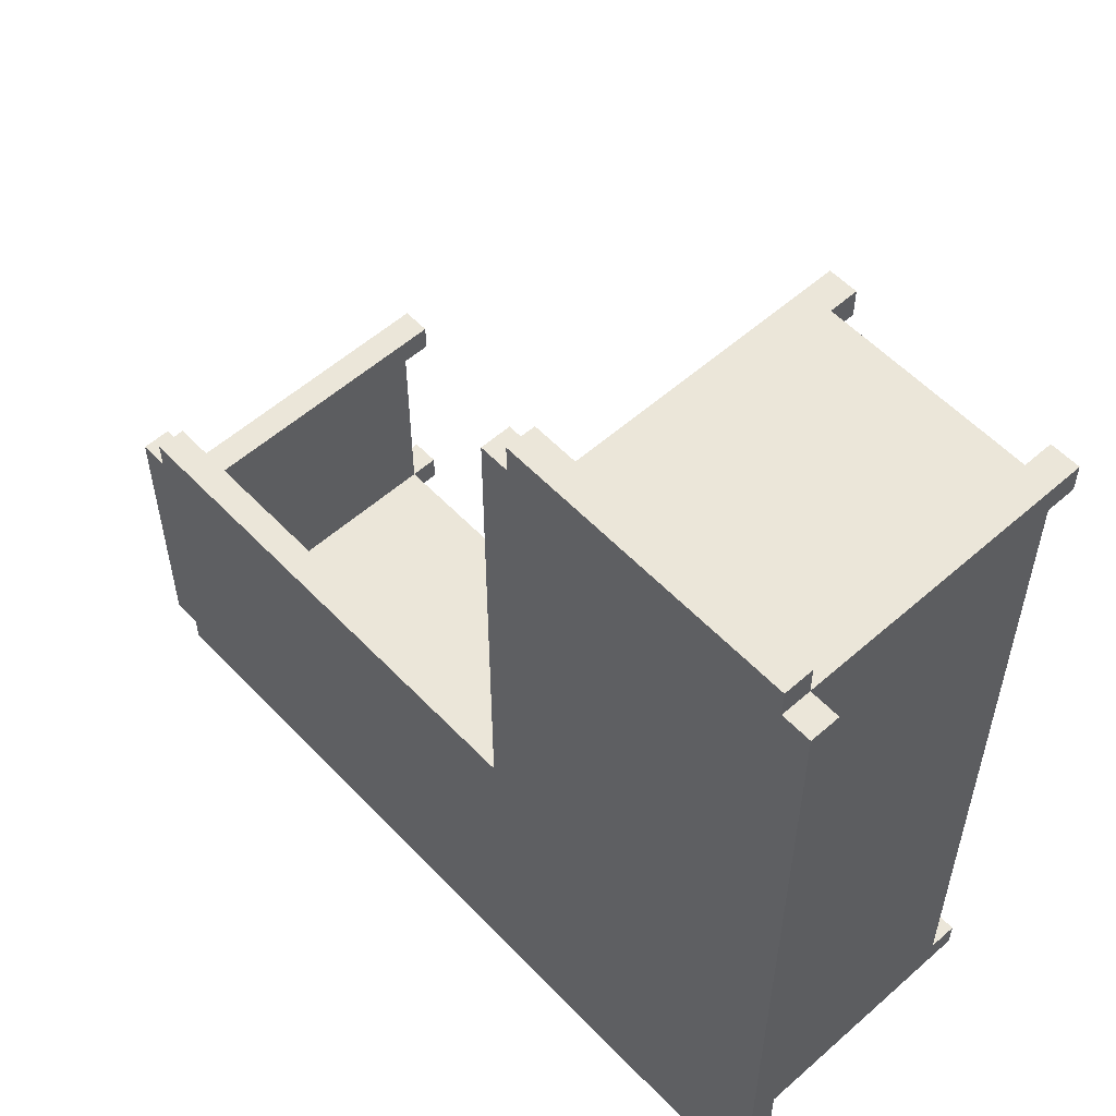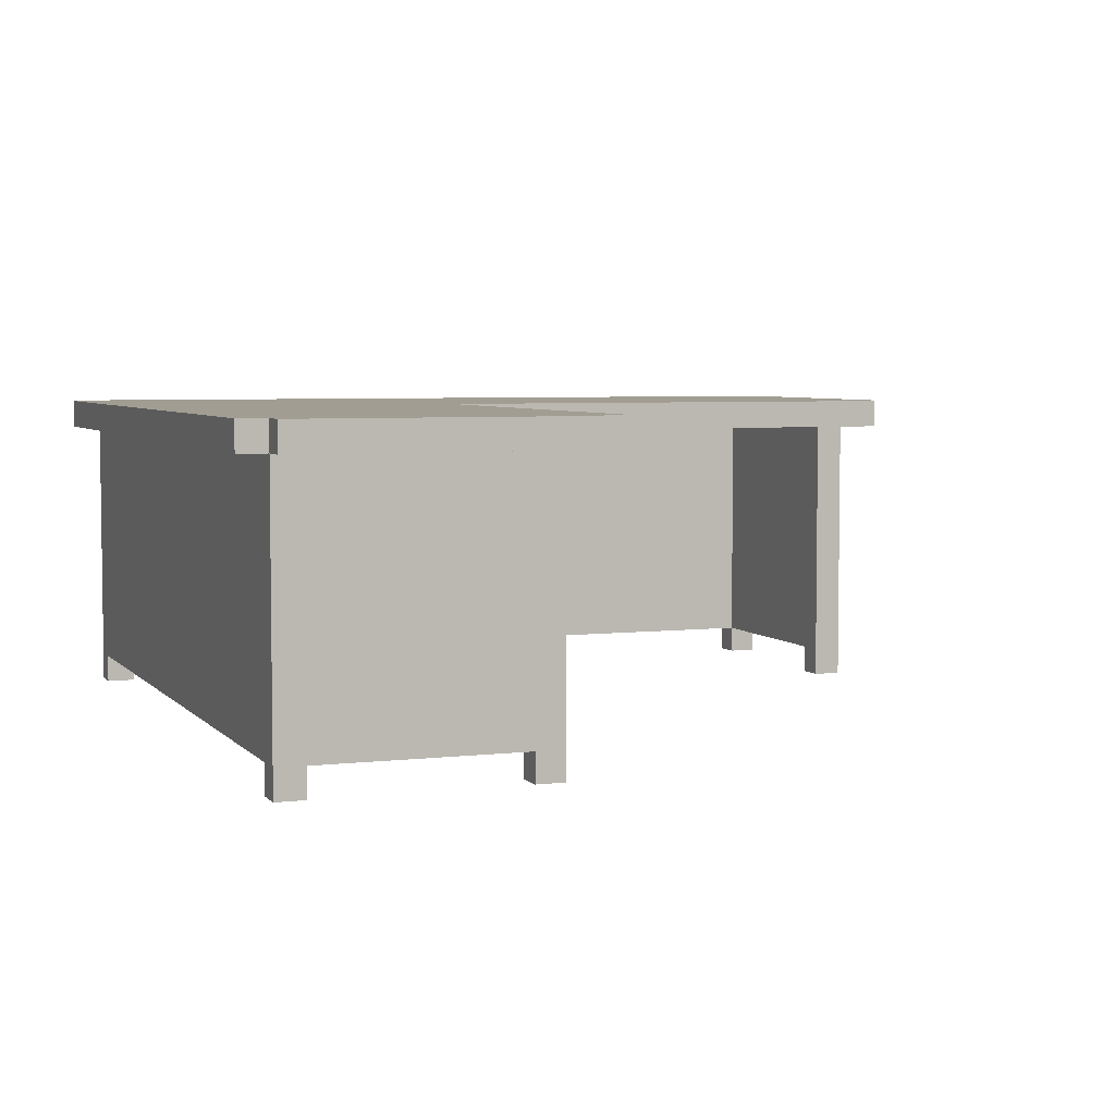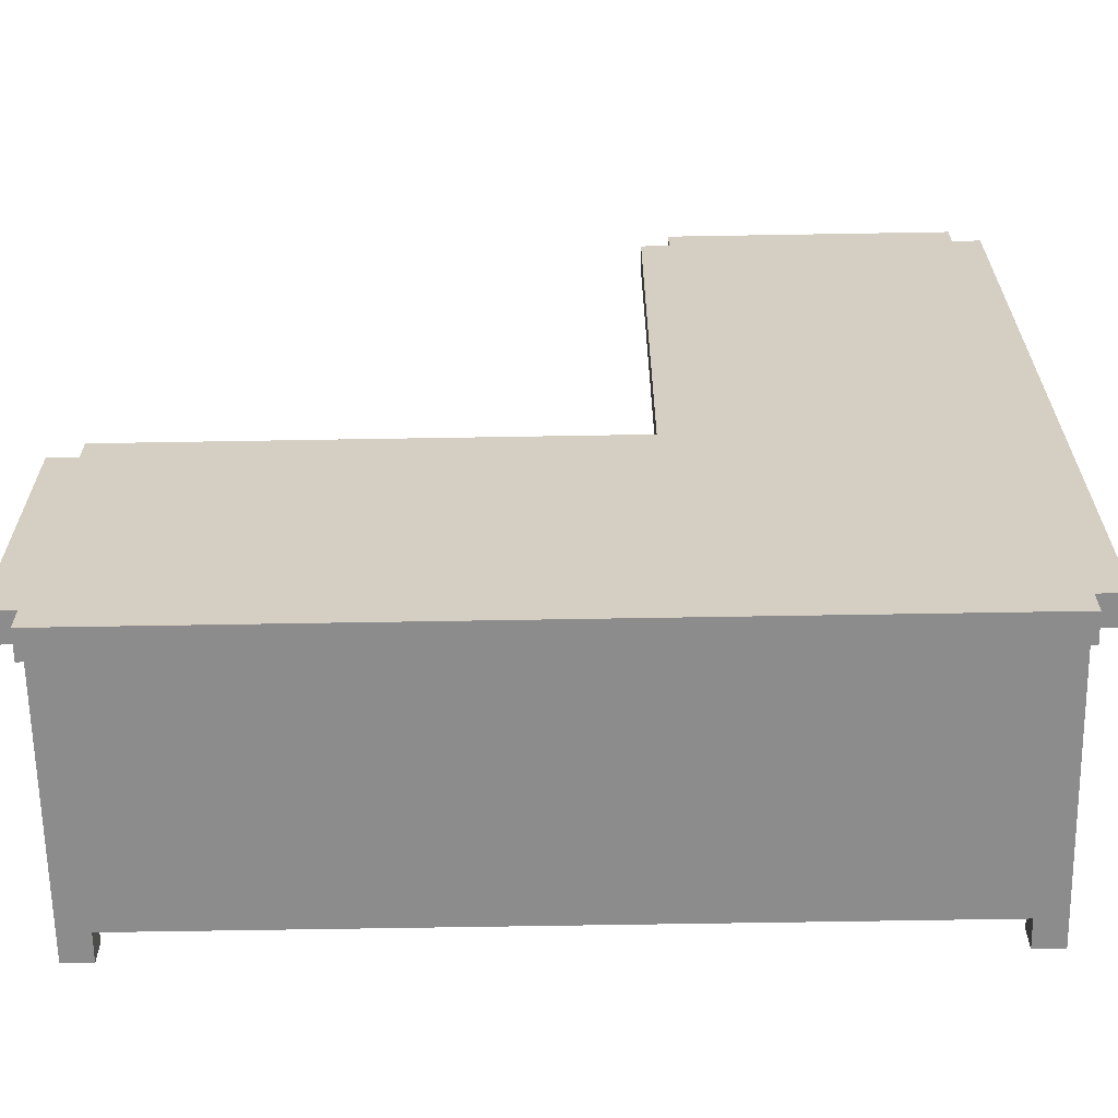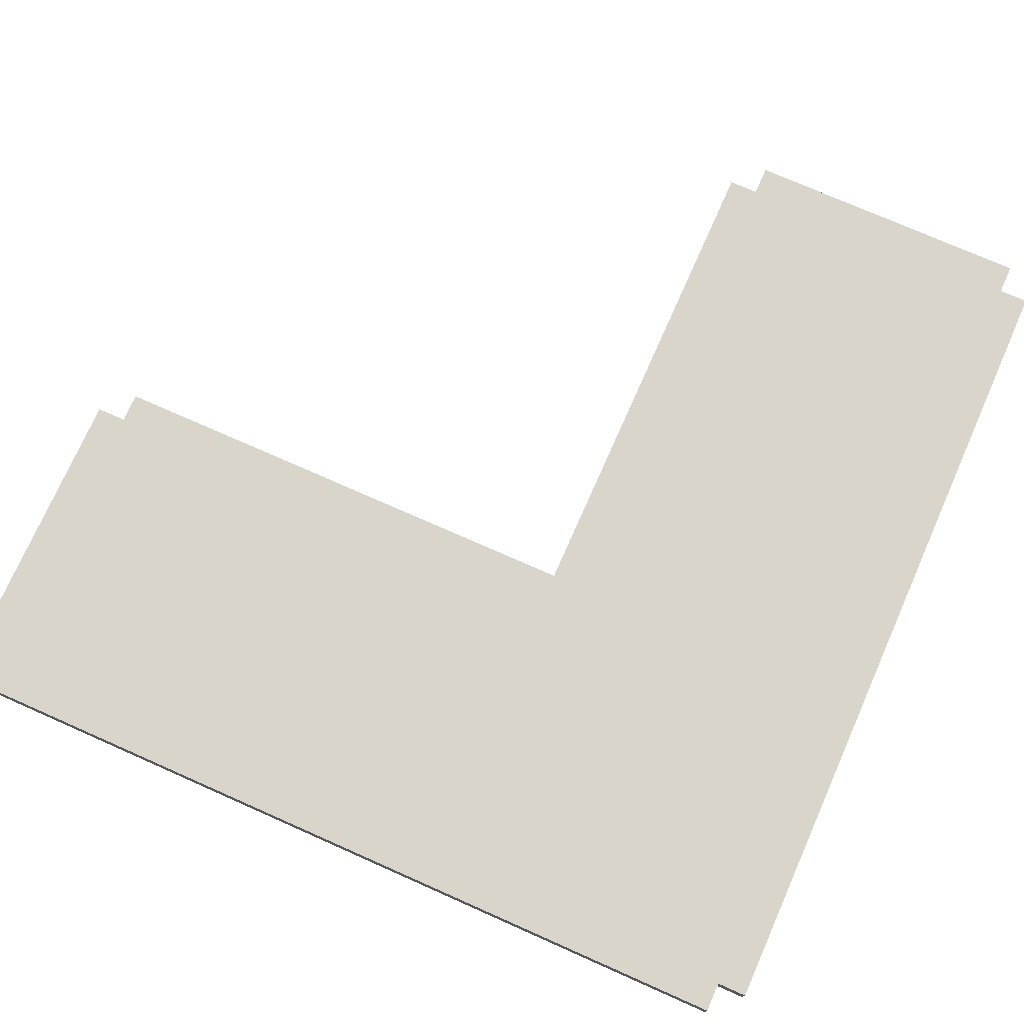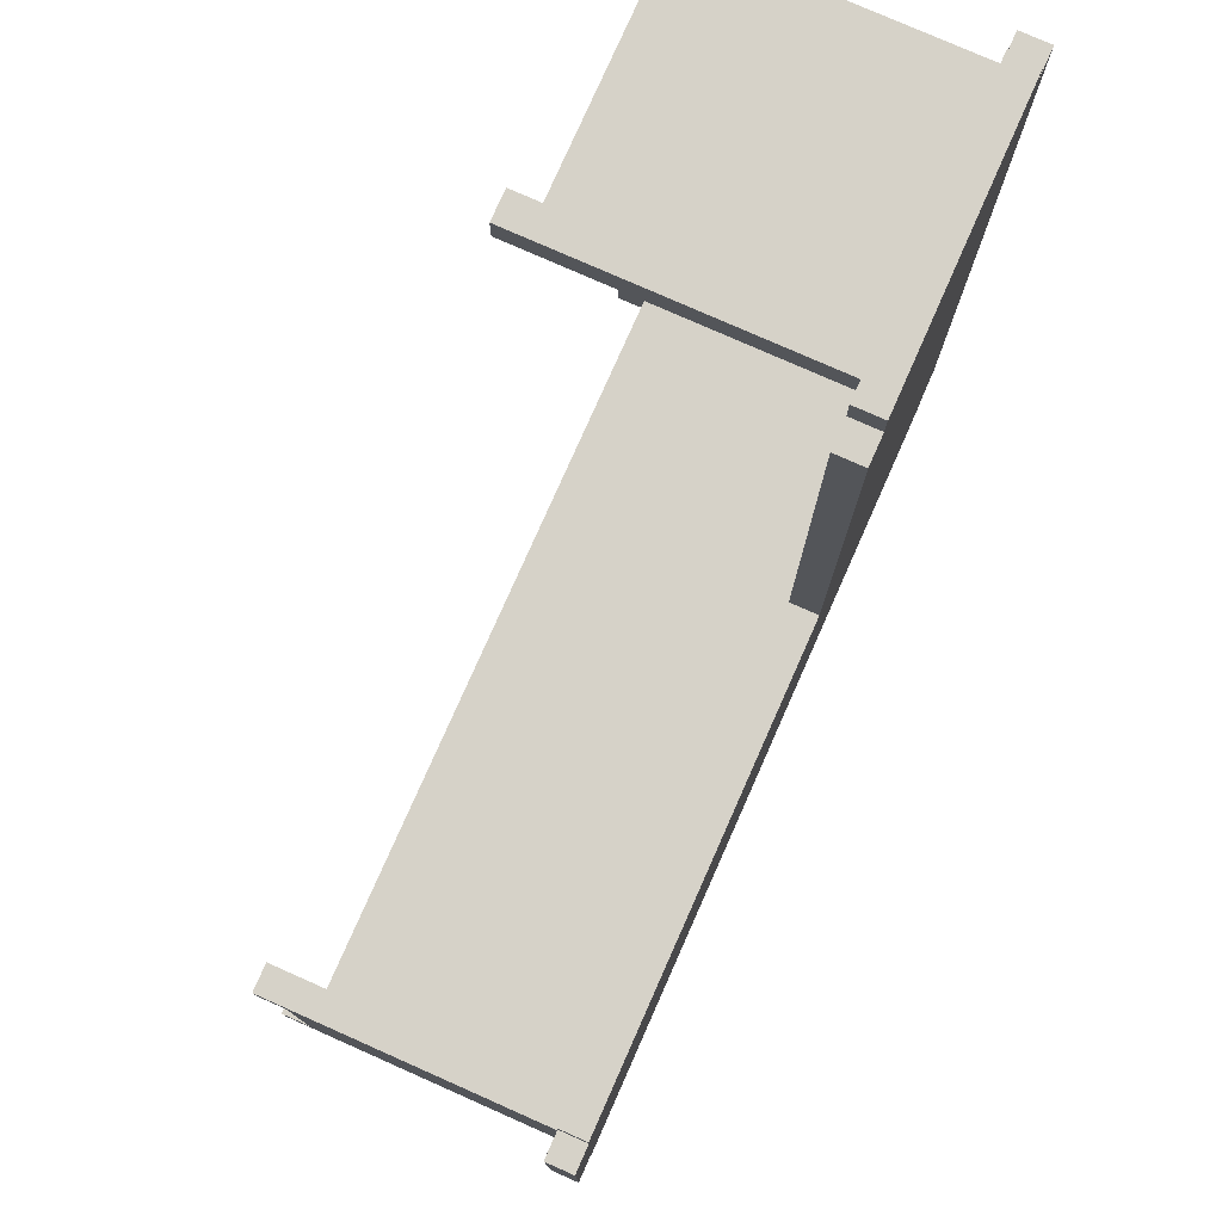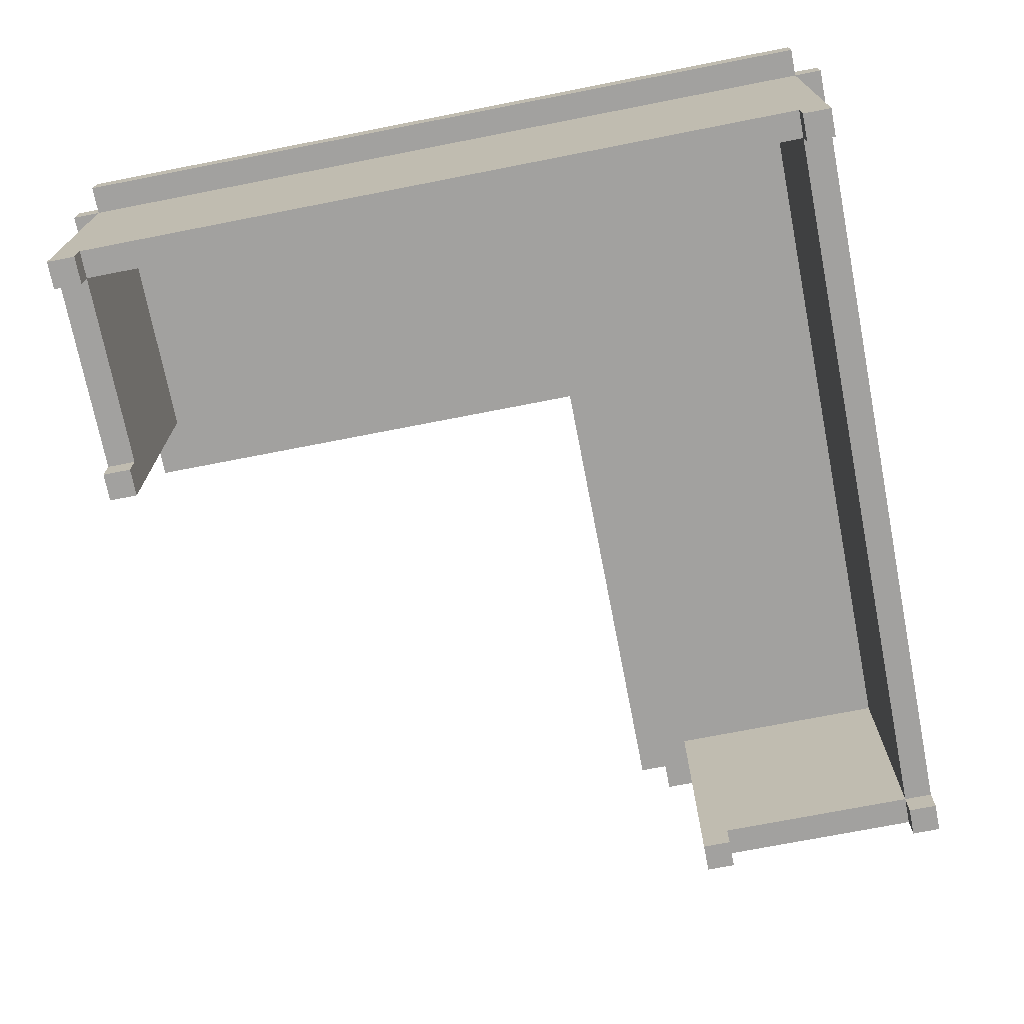
<metadata>
{"format":"obj","ext":"obj","renderer":"f3d","projection":"perspective","resolution":1024,"background":"white","views":[{"elev":56.1,"azim":-132.7,"up":"+Z"},{"elev":4.9,"azim":-20.7,"up":"+Y"},{"elev":-64.3,"azim":-179.0,"up":"+Z"},{"elev":74.3,"azim":-156.1,"up":"+Y"},{"elev":77.8,"azim":113.9,"up":"+Z"},{"elev":-72.2,"azim":-168.9,"up":"+Y"}]}
</metadata>
<code>
o
v 6.8 1 5.7
v 6.8 1 2.9
v 6.8 1.1 5.7
v 6.8 1.1 2.9
v 6.9 0 5.7
v 6.9 0 5.6
v 6.9 0 3
v 6.9 0 2.9
v 6.9 0.1 5.7
v 6.9 0.1 5.6
v 6.9 0.1 3
v 6.9 0.1 2.9
v 6.9 1 5.8
v 6.9 1 5.7
v 6.9 1 5.6
v 6.9 1 3
v 6.9 1 2.9
v 6.9 1 2.8
v 6.9 1.1 5.8
v 6.9 1.1 5.7
v 6.9 1.1 2.9
v 6.9 1.1 2.8
v 7.7 0 5.7
v 7.7 0 5.6
v 7.7 0.1 5.7
v 7.7 0.1 5.6
v 9.6 0 3.8
v 9.6 0 3.7
v 9.6 0 3
v 9.6 0 2.9
v 9.6 0.1 3.8
v 9.6 0.1 3.7
v 9.6 0.1 3
v 9.6 0.1 2.9
v 9.6 1 3.8
v 9.6 1 3.7
v 9.6 1 3
v 7 0 5.7
v 7 0 5.6
v 7 0 3
v 7 0 2.9
v 7 0.1 5.7
v 7 0.1 5.6
v 7 0.1 3
v 7 0.1 2.9
v 7 1 5.6
v 7 1 3
v 7.8 0 5.7
v 7.8 0 5.6
v 7.8 0.1 5.7
v 7.8 0.1 5.6
v 7.8 1 5.7
v 7.8 1 5.6
v 7.9 1 5.8
v 7.9 1 5.7
v 7.9 1.1 5.8
v 7.9 1.1 5.7
v 8 1 5.7
v 8 1 4
v 8 1.1 5.7
v 8 1.1 4
v 9.7 0 3.8
v 9.7 0 3.7
v 9.7 0 3
v 9.7 0 2.9
v 9.7 0.1 3.8
v 9.7 0.1 3.7
v 9.7 0.1 3
v 9.7 0.1 2.9
v 9.7 1 4
v 9.7 1 3.9
v 9.7 1 3.8
v 9.7 1 3.7
v 9.7 1 3
v 9.7 1 2.9
v 9.7 1 2.8
v 9.7 1.1 4
v 9.7 1.1 3.9
v 9.7 1.1 2.9
v 9.7 1.1 2.8
v 9.8 1 3.9
v 9.8 1 2.9
v 9.8 1.1 3.9
v 9.8 1.1 2.9
v 6.9 1 5.8
v 6.9 1.1 5.8
v 7.9 1 5.8
v 7.9 1.1 5.8
v 6.8 1 5.7
v 6.8 1.1 5.7
v 6.9 0 5.7
v 6.9 0.1 5.7
v 6.9 1 5.7
v 6.9 1.1 5.7
v 7 0 5.7
v 7 0.1 5.7
v 7 1 5.7
v 7.7 0 5.7
v 7.7 0.1 5.7
v 7.7 1 5.7
v 7.8 0 5.7
v 7.8 0.1 5.7
v 7.8 1 5.7
v 7.9 1 5.7
v 7.9 1.1 5.7
v 8 1 5.7
v 8 1.1 5.7
v 8 1 4
v 8 1.1 4
v 9.7 1 4
v 9.7 1.1 4
v 9.7 1 3.9
v 9.7 1.1 3.9
v 9.8 1 3.9
v 9.8 1.1 3.9
v 9.6 0 3.8
v 9.6 0.1 3.8
v 9.6 1 3.8
v 9.7 0 3.8
v 9.7 0.1 3.8
v 9.7 1 3.8
v 6.9 0 3
v 6.9 0.1 3
v 7 0 3
v 7 0.1 3
v 7 1 3
v 9.6 0 3
v 9.6 0.1 3
v 9.6 1 3
v 9.7 0 3
v 9.7 0.1 3
v 6.9 0 5.6
v 6.9 0.1 5.6
v 7 0 5.6
v 7 0.1 5.6
v 7 1 5.6
v 7.7 0 5.6
v 7.7 0.1 5.6
v 7.7 1 5.6
v 7.8 0 5.6
v 7.8 0.1 5.6
v 7.8 1 5.6
v 9.6 0 3.7
v 9.6 0.1 3.7
v 9.7 0 3.7
v 9.7 0.1 3.7
v 6.8 1 2.9
v 6.8 1.1 2.9
v 6.9 0 2.9
v 6.9 0.1 2.9
v 6.9 1 2.9
v 6.9 1.1 2.9
v 7 0 2.9
v 7 0.1 2.9
v 7 1 2.9
v 9.6 0 2.9
v 9.6 0.1 2.9
v 9.6 1 2.9
v 9.7 0 2.9
v 9.7 0.1 2.9
v 9.7 1 2.9
v 9.7 1.1 2.9
v 9.8 1 2.9
v 9.8 1.1 2.9
v 6.9 1 2.8
v 6.9 1.1 2.8
v 9.7 1 2.8
v 9.7 1.1 2.8
v 6.9 0 5.7
v 7 0 5.7
v 7.7 0 5.7
v 7.8 0 5.7
v 6.9 0 5.6
v 7 0 5.6
v 7.7 0 5.6
v 7.8 0 5.6
v 9.6 0 3.8
v 9.7 0 3.8
v 9.6 0 3.7
v 9.7 0 3.7
v 6.9 0 3
v 7 0 3
v 9.6 0 3
v 9.7 0 3
v 6.9 0 2.9
v 7 0 2.9
v 9.6 0 2.9
v 9.7 0 2.9
v 7 0.1 5.7
v 7.7 0.1 5.7
v 6.9 0.1 5.6
v 7 0.1 5.6
v 7.7 0.1 5.6
v 9.6 0.1 3.7
v 9.7 0.1 3.7
v 6.9 0.1 3
v 7 0.1 3
v 9.6 0.1 3
v 9.7 0.1 3
v 7 0.1 2.9
v 9.6 0.1 2.9
v 6.9 1 5.8
v 7.9 1 5.8
v 6.8 1 5.7
v 6.9 1 5.7
v 7 1 5.7
v 7.7 1 5.7
v 7.8 1 5.7
v 7.9 1 5.7
v 8 1 5.7
v 6.9 1 5.6
v 7 1 5.6
v 7.7 1 5.6
v 7.8 1 5.6
v 8 1 4
v 9.7 1 4
v 9.7 1 3.9
v 9.8 1 3.9
v 9.6 1 3.8
v 9.7 1 3.8
v 9.6 1 3.7
v 9.7 1 3.7
v 6.9 1 3
v 7 1 3
v 9.6 1 3
v 9.7 1 3
v 6.8 1 2.9
v 6.9 1 2.9
v 7 1 2.9
v 9.6 1 2.9
v 9.7 1 2.9
v 9.8 1 2.9
v 6.9 1 2.8
v 9.7 1 2.8
v 6.9 1.1 5.8
v 7.9 1.1 5.8
v 6.8 1.1 5.7
v 6.9 1.1 5.7
v 7.9 1.1 5.7
v 8 1.1 5.7
v 8 1.1 4
v 9.7 1.1 4
v 9.7 1.1 3.9
v 9.8 1.1 3.9
v 6.8 1.1 2.9
v 6.9 1.1 2.9
v 9.7 1.1 2.9
v 9.8 1.1 2.9
v 6.9 1.1 2.8
v 9.7 1.1 2.8
f 3 2 1
f 4 2 3
f 9 6 5
f 10 6 9
f 11 8 7
f 12 8 11
f 14 10 9
f 15 11 10
f 15 10 14
f 16 12 11
f 16 11 15
f 17 12 16
f 19 14 13
f 20 14 19
f 21 18 17
f 22 18 21
f 25 24 23
f 26 24 25
f 31 28 27
f 32 28 31
f 33 30 29
f 34 30 33
f 35 32 31
f 36 33 32
f 36 32 35
f 37 33 36
f 38 39 42
f 42 39 43
f 40 41 44
f 44 41 45
f 43 44 46
f 46 44 47
f 48 49 50
f 50 49 51
f 50 51 52
f 52 51 53
f 54 55 56
f 56 55 57
f 58 59 60
f 60 59 61
f 62 63 66
f 66 63 67
f 64 65 68
f 68 65 69
f 66 67 72
f 67 68 73
f 72 67 73
f 68 69 74
f 73 68 74
f 74 69 75
f 70 71 77
f 77 71 78
f 75 76 79
f 79 76 80
f 81 82 83
f 83 82 84
f 87 86 85
f 88 86 87
f 93 90 89
f 94 90 93
f 95 92 91
f 96 93 92
f 96 92 95
f 97 93 96
f 99 97 96
f 100 97 99
f 101 99 98
f 102 100 99
f 102 99 101
f 103 100 102
f 106 105 104
f 107 105 106
f 110 109 108
f 111 109 110
f 114 113 112
f 115 113 114
f 119 117 116
f 120 118 117
f 120 117 119
f 121 118 120
f 124 123 122
f 125 123 124
f 128 126 125
f 129 126 128
f 130 128 127
f 131 128 130
f 132 133 134
f 134 133 135
f 135 136 138
f 138 136 139
f 137 138 140
f 138 139 141
f 140 138 141
f 141 139 142
f 143 144 145
f 145 144 146
f 147 148 151
f 151 148 152
f 149 150 153
f 150 151 154
f 153 150 154
f 154 151 155
f 154 155 157
f 157 155 158
f 156 157 159
f 157 158 160
f 159 157 160
f 160 158 161
f 161 162 163
f 163 162 164
f 165 166 167
f 167 166 168
f 173 170 169
f 174 170 173
f 175 172 171
f 176 172 175
f 179 178 177
f 180 178 179
f 185 182 181
f 186 182 185
f 187 184 183
f 188 184 187
f 192 190 189
f 193 190 192
f 196 192 191
f 197 192 196
f 198 195 194
f 199 195 198
f 200 198 197
f 201 198 200
f 205 203 202
f 206 203 205
f 207 203 206
f 208 203 207
f 209 203 208
f 211 205 204
f 214 210 209
f 214 209 208
f 215 213 212
f 215 214 213
f 215 210 214
f 217 216 215
f 219 217 215
f 219 218 217
f 220 218 219
f 221 219 215
f 222 218 220
f 223 211 204
f 224 215 212
f 224 221 215
f 225 221 224
f 226 218 222
f 227 223 204
f 228 223 227
f 231 218 226
f 232 218 231
f 233 230 229
f 233 231 230
f 233 229 228
f 234 231 233
f 235 236 238
f 238 236 239
f 237 238 241
f 239 240 241
f 238 239 241
f 241 242 243
f 237 241 245
f 243 244 245
f 241 243 245
f 245 244 246
f 246 244 247
f 247 244 248
f 246 247 249
f 249 247 250

</code>
